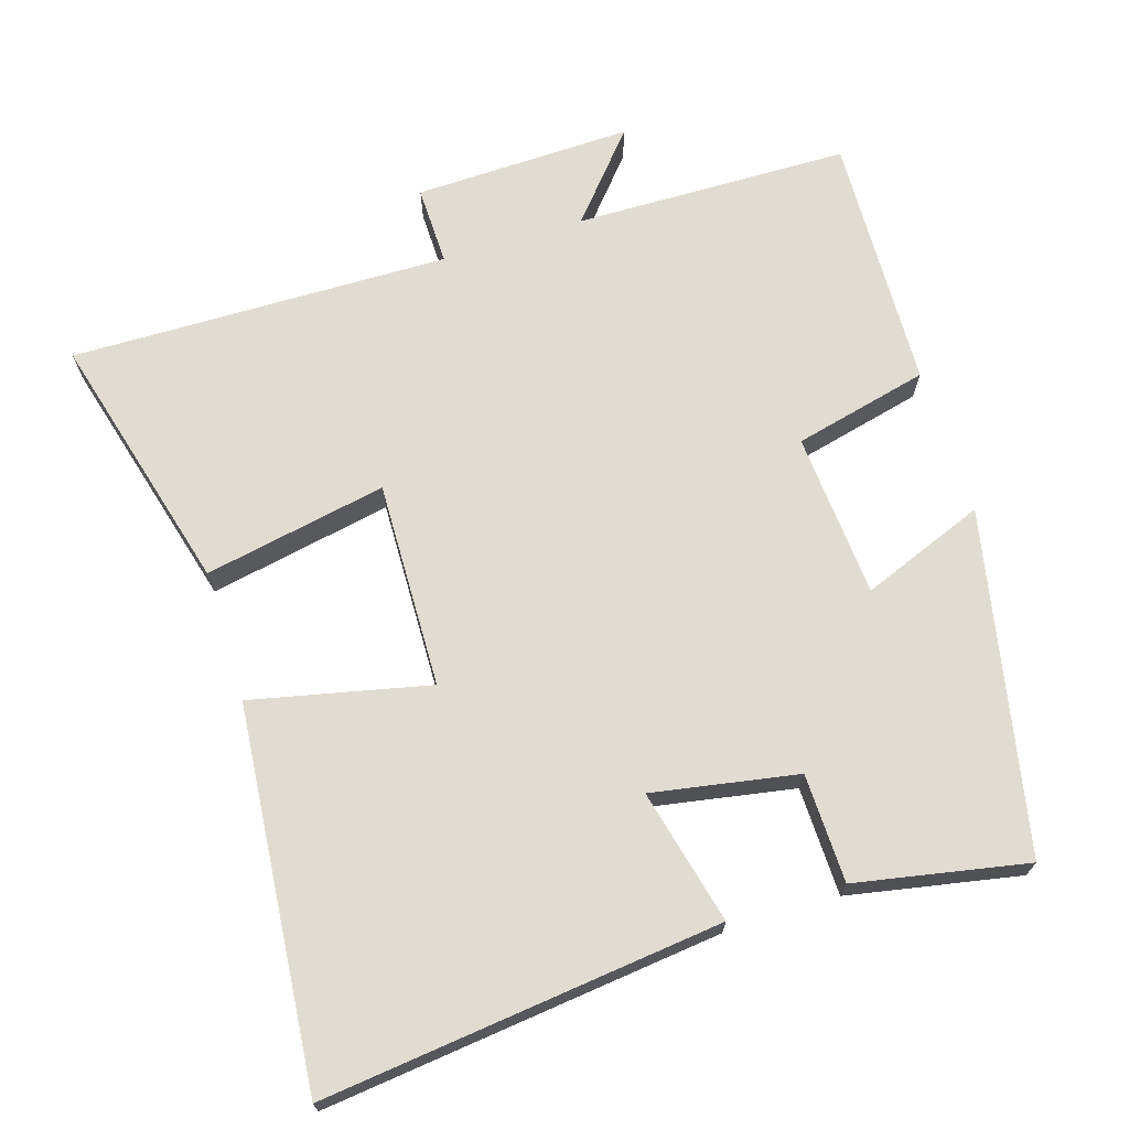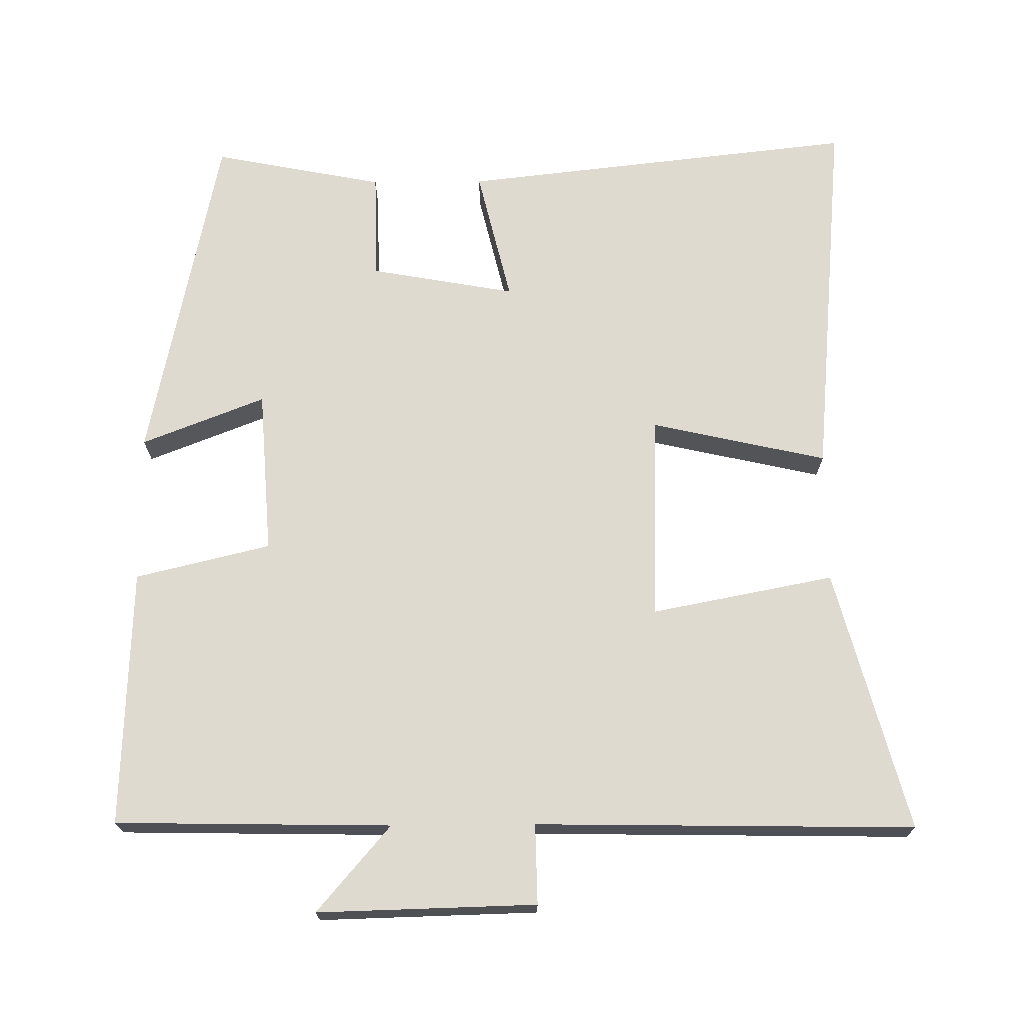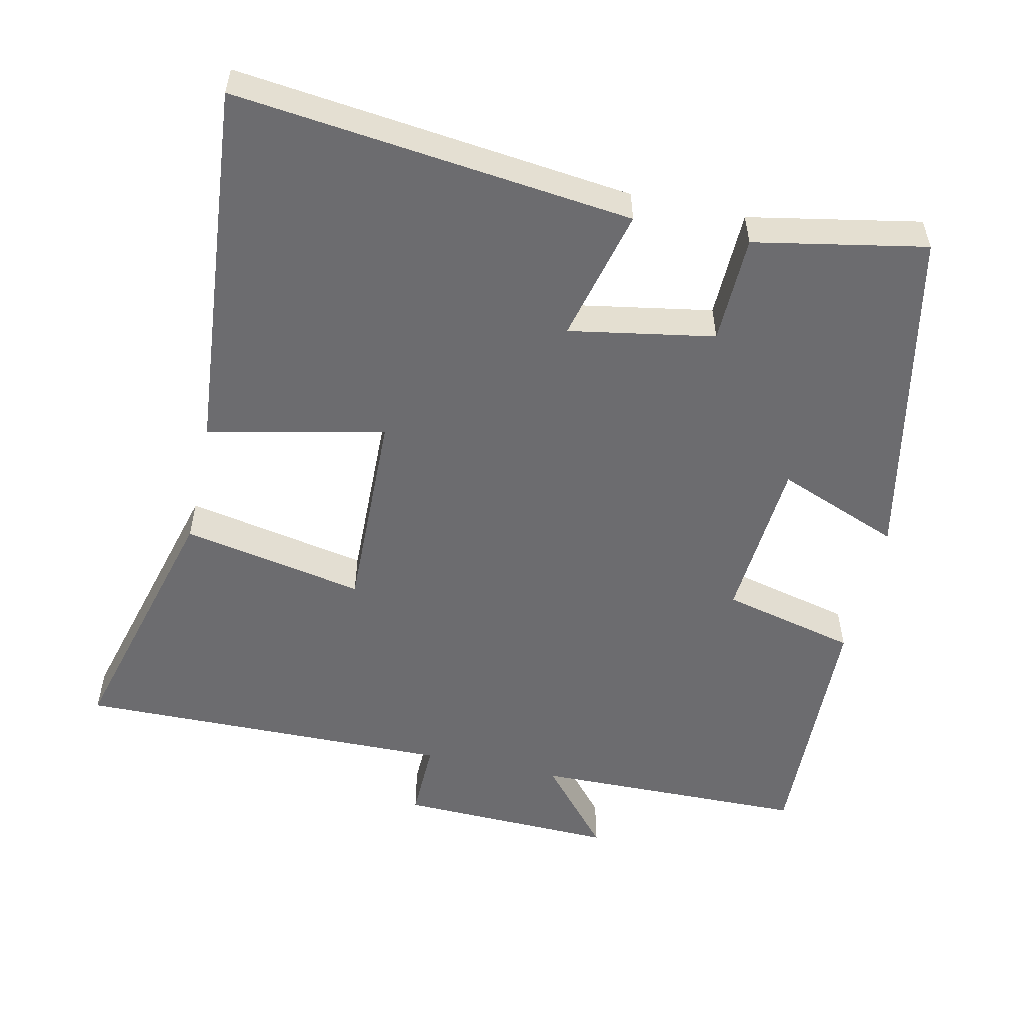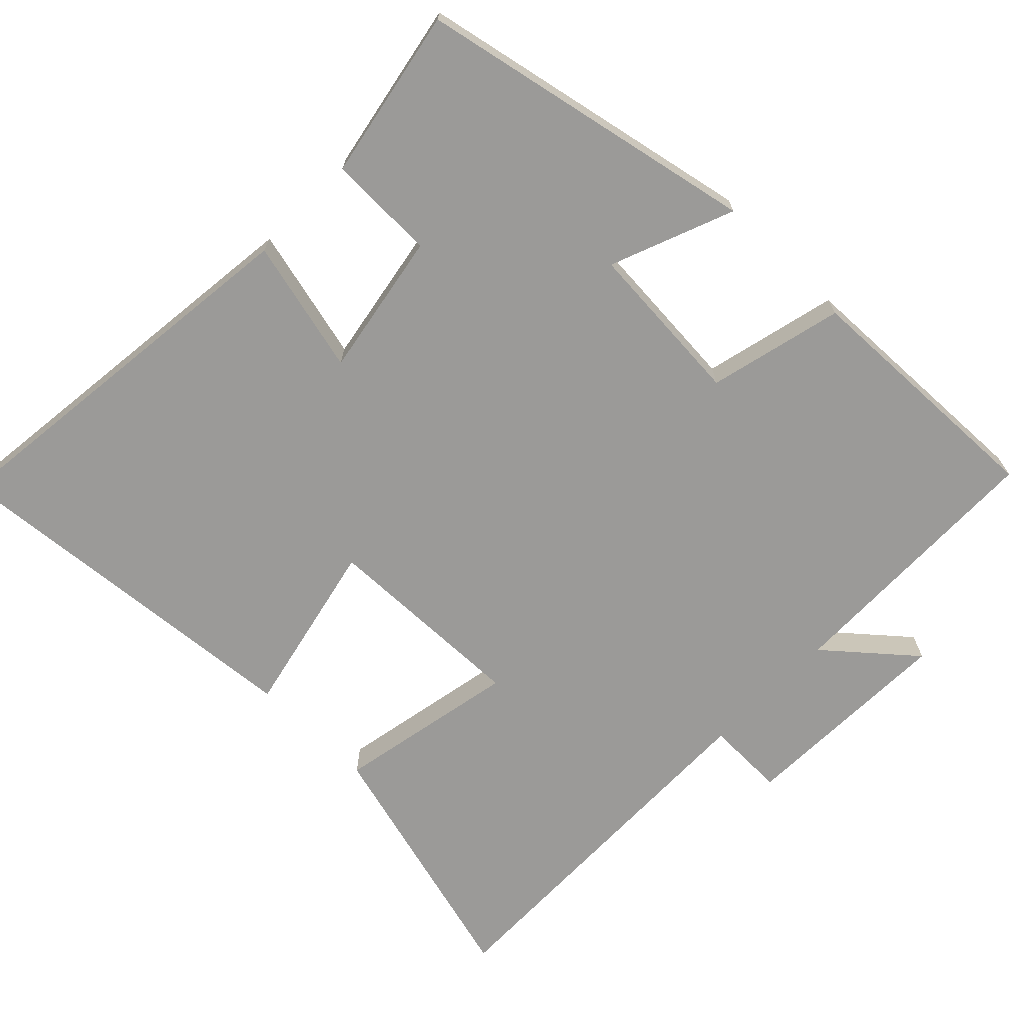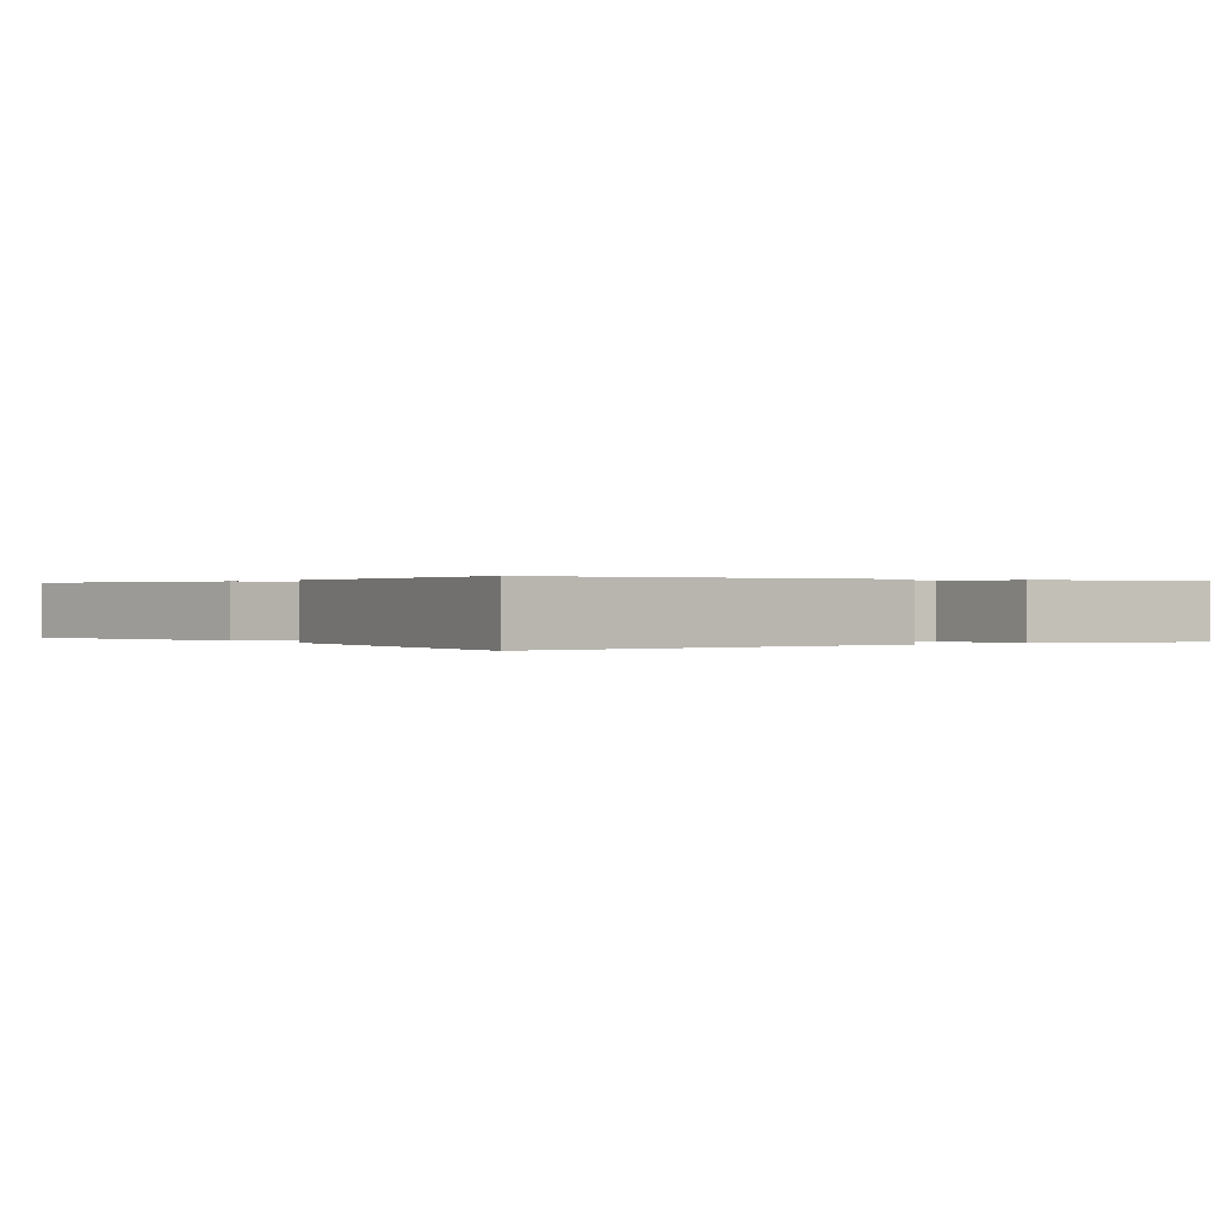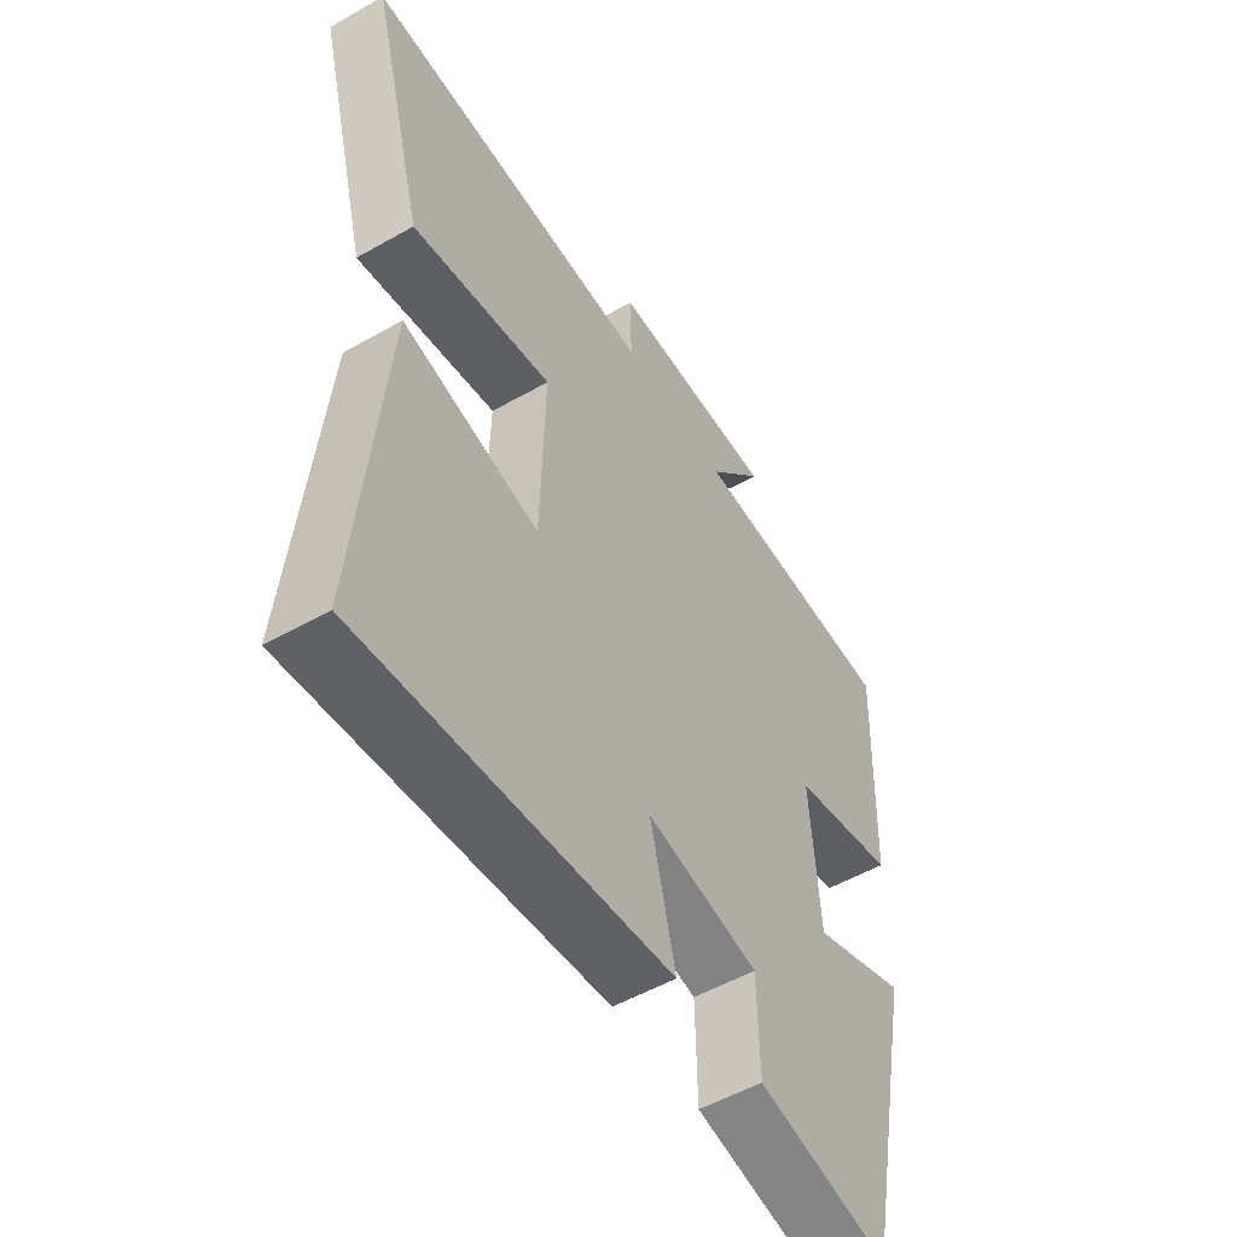
<metadata>
{"format":"obj","ext":"obj","renderer":"f3d","projection":"perspective","resolution":1024,"background":"white","views":[{"elev":69.2,"azim":162.6,"up":"+Y"},{"elev":70.7,"azim":-0.5,"up":"+Y"},{"elev":-53.8,"azim":167.4,"up":"+Y"},{"elev":-69.4,"azim":-134.4,"up":"+Y"},{"elev":0.2,"azim":147.0,"up":"+Y"},{"elev":-53.2,"azim":121.3,"up":"+Z"}]}
</metadata>
<code>
v 0.597 0.07 0.509
v 0.5 0.07 0.145
v 0.246 0.07 0.194
v 0.254 0.07 -0.094
v 0.5 0.07 -0.039
v 0.548 0.07 -0.562
v -0.004 0.07 -0.5
v 0.041 0.07 -0.313
v -0.161 0.07 -0.349
v -0.164 0.07 -0.5
v -0.402 0.07 -0.546
v -0.5 0.07 -0.073
v -0.328 0.07 -0.14
v -0.312 0.07 0.09
v -0.5 0.07 0.135
v -0.513 0.07 0.493
v -0.13 0.07 0.5
v -0.232 0.07 0.619
v 0.072 0.07 0.611
v 0.07 0.07 0.5
v 0.597 0 0.509
v 0.5 0 0.145
v 0.246 0 0.194
v 0.254 0 -0.094
v 0.5 0 -0.039
v 0.548 0 -0.562
v -0.004 0 -0.5
v 0.041 0 -0.313
v -0.161 0 -0.349
v -0.164 0 -0.5
v -0.402 0 -0.546
v -0.5 0 -0.073
v -0.328 0 -0.14
v -0.312 0 0.09
v -0.5 0 0.135
v -0.513 0 0.493
v -0.13 0 0.5
v -0.232 0 0.619
v 0.072 0 0.611
v 0.07 0 0.5
f 17 18 19 20
f 15 16 17 20
f 14 15 20 1
f 13 14 1
f 10 11 12 13
f 9 10 13
f 8 9 13
f 5 6 7 8
f 4 5 8
f 3 4 8 13
f 1 2 3
f 1 3 13
f 40 39 38 37
f 40 37 36 35
f 21 40 35 34
f 21 34 33
f 33 32 31 30
f 33 30 29
f 33 29 28
f 28 27 26 25
f 28 25 24
f 33 28 24 23
f 23 22 21
f 33 23 21
f 1 21 22 2
f 2 22 23 3
f 3 23 24 4
f 4 24 25 5
f 5 25 26 6
f 6 26 27 7
f 7 27 28 8
f 8 28 29 9
f 9 29 30 10
f 10 30 31 11
f 11 31 32 12
f 12 32 33 13
f 13 33 34 14
f 14 34 35 15
f 15 35 36 16
f 16 36 37 17
f 17 37 38 18
f 18 38 39 19
f 19 39 40 20
f 20 40 21 1

</code>
